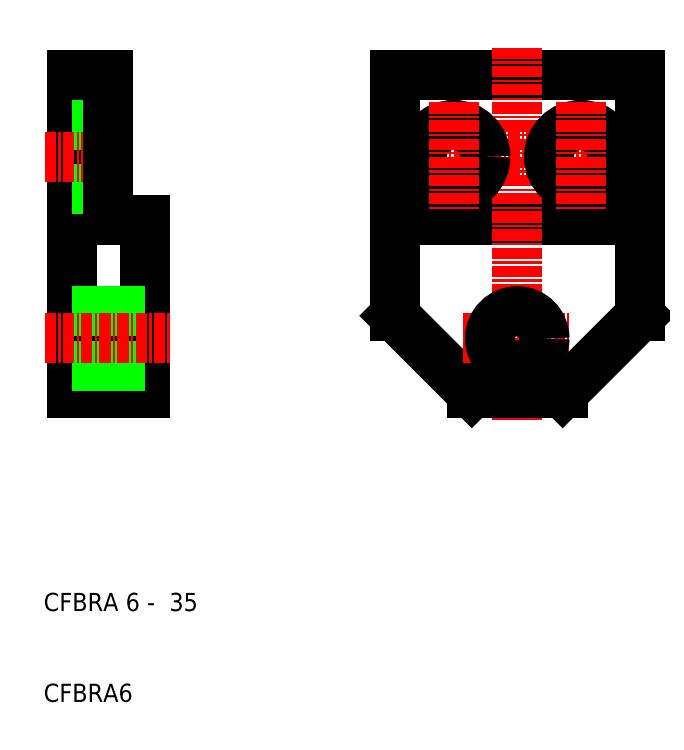
<metadata>
{"format":"dxf","ext":"dxf","renderer":"ezdxf+matplotlib","layout":"modelspace","background":"white","min_lineweight":24,"dpi":150}
</metadata>
<code>
0
SECTION
2
ENTITIES
0
LINE
8
0
10
165.4
20
156.4
30
0
11
192.4
21
156.4
31
0
0
LINE
8
0
10
165.4
20
129.9
30
0
11
173.9
21
121.4
31
0
0
LINE
8
0
10
165.4
20
140.4
30
0
11
192.4
21
140.4
31
0
0
LINE
8
CENTER
10
165.9
20
147.4
30
0
11
191.9
21
147.4
31
0
0
LINE
8
0
10
129.9
20
156.4
30
0
11
129.9
21
121.4
31
0
0
LINE
8
0
10
137.9
20
121.4
30
0
11
137.9
21
140.4
31
0
0
LINE
8
0
10
165.4
20
156.4
30
0
11
165.4
21
129.9
31
0
0
TEXT
8
0
10
126.7
20
97.44
30
0
40
2
1
CFBRA 6 -  35
0
TEXT
8
0
10
126.7
20
87.44
30
0
40
2
1
CFBRA6
0
LINE
8
0
10
129.9
20
121.4
30
0
11
137.9
21
121.4
31
0
0
LINE
8
0
10
129.9
20
129.9
30
0
11
137.9
21
129.9
31
0
0
LINE
8
0
10
129.9
20
124.4
30
0
11
137.9
21
124.4
31
0
0
LINE
8
0
10
129.9
20
130.4
30
0
11
137.9
21
130.4
31
0
0
LINE
8
CENTER
10
126.9
20
127.4
30
0
11
140.9
21
127.4
31
0
0
LINE
8
0
10
133.9
20
156.4
30
0
11
129.9
21
156.4
31
0
0
LINE
8
0
10
129.9
20
143.9
30
0
11
133.9
21
143.9
31
0
0
LINE
8
0
10
129.9
20
150.9
30
0
11
133.9
21
150.9
31
0
0
LINE
8
CENTER
10
126.9
20
147.4
30
0
11
136.9
21
147.4
31
0
0
LINE
8
0
10
133.9
20
140.4
30
0
11
133.9
21
156.4
31
0
0
LINE
8
0
10
137.9
20
140.4
30
0
11
133.9
21
140.4
31
0
0
LINE
8
0
10
192.4
20
156.4
30
0
11
192.4
21
129.9
31
0
0
LINE
8
CENTER
10
178.9
20
159.4
30
0
11
178.9
21
118.4
31
0
0
LINE
8
0
10
183.9
20
121.4
30
0
11
173.9
21
121.4
31
0
0
LINE
8
CENTER
10
172.9
20
127.4
30
0
11
184.9
21
127.4
31
0
0
CIRCLE
8
0
10
178.9
20
127.4
30
0
40
3
0
LINE
8
0
10
192.4
20
129.9
30
0
11
183.9
21
121.4
31
0
0
CIRCLE
8
0
10
185.9
20
147.4
30
0
40
3.5
0
CIRCLE
8
0
10
171.9
20
147.4
30
0
40
3.5
0
LINE
8
CENTER
10
171.9
20
153.4
30
0
11
171.9
21
141.4
31
0
0
LINE
8
CENTER
10
185.9
20
153.4
30
0
11
185.9
21
141.4
31
0
0
ENDSEC
0
EOF

</code>
